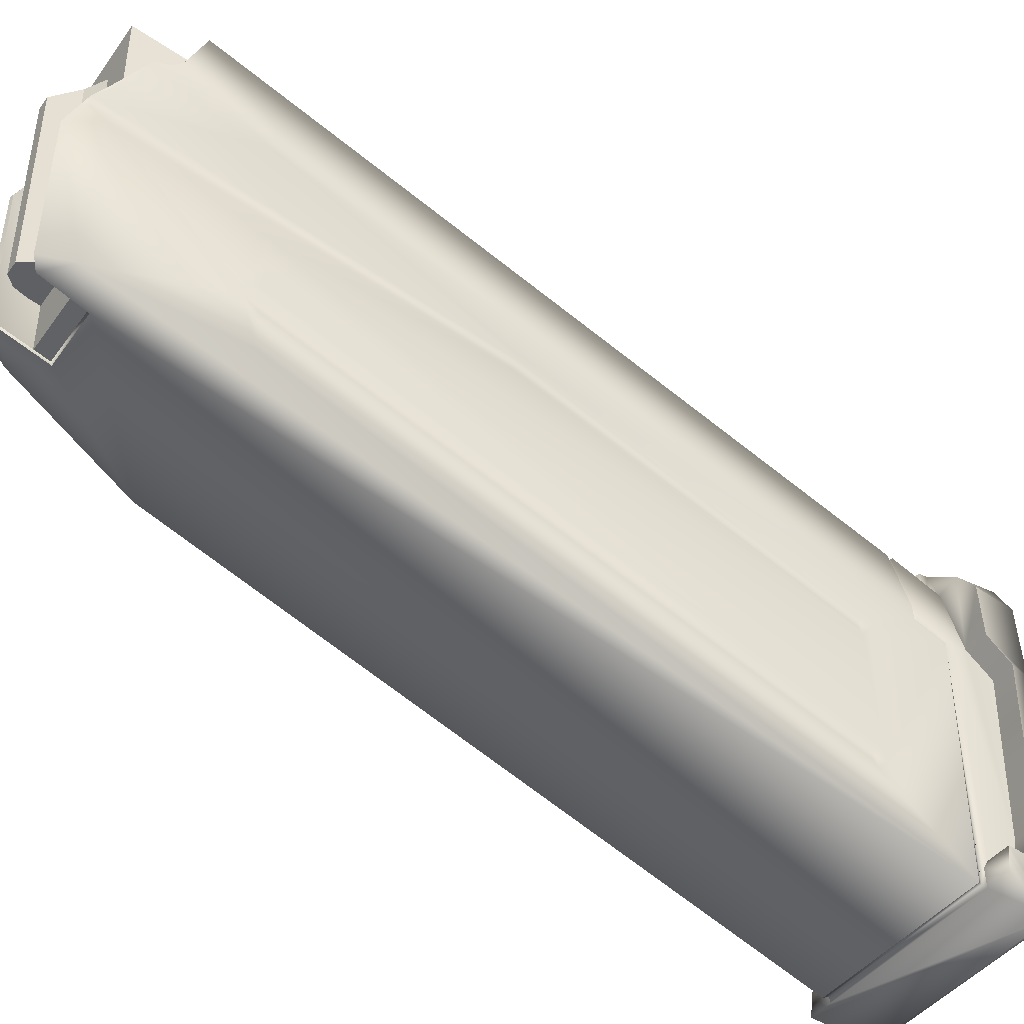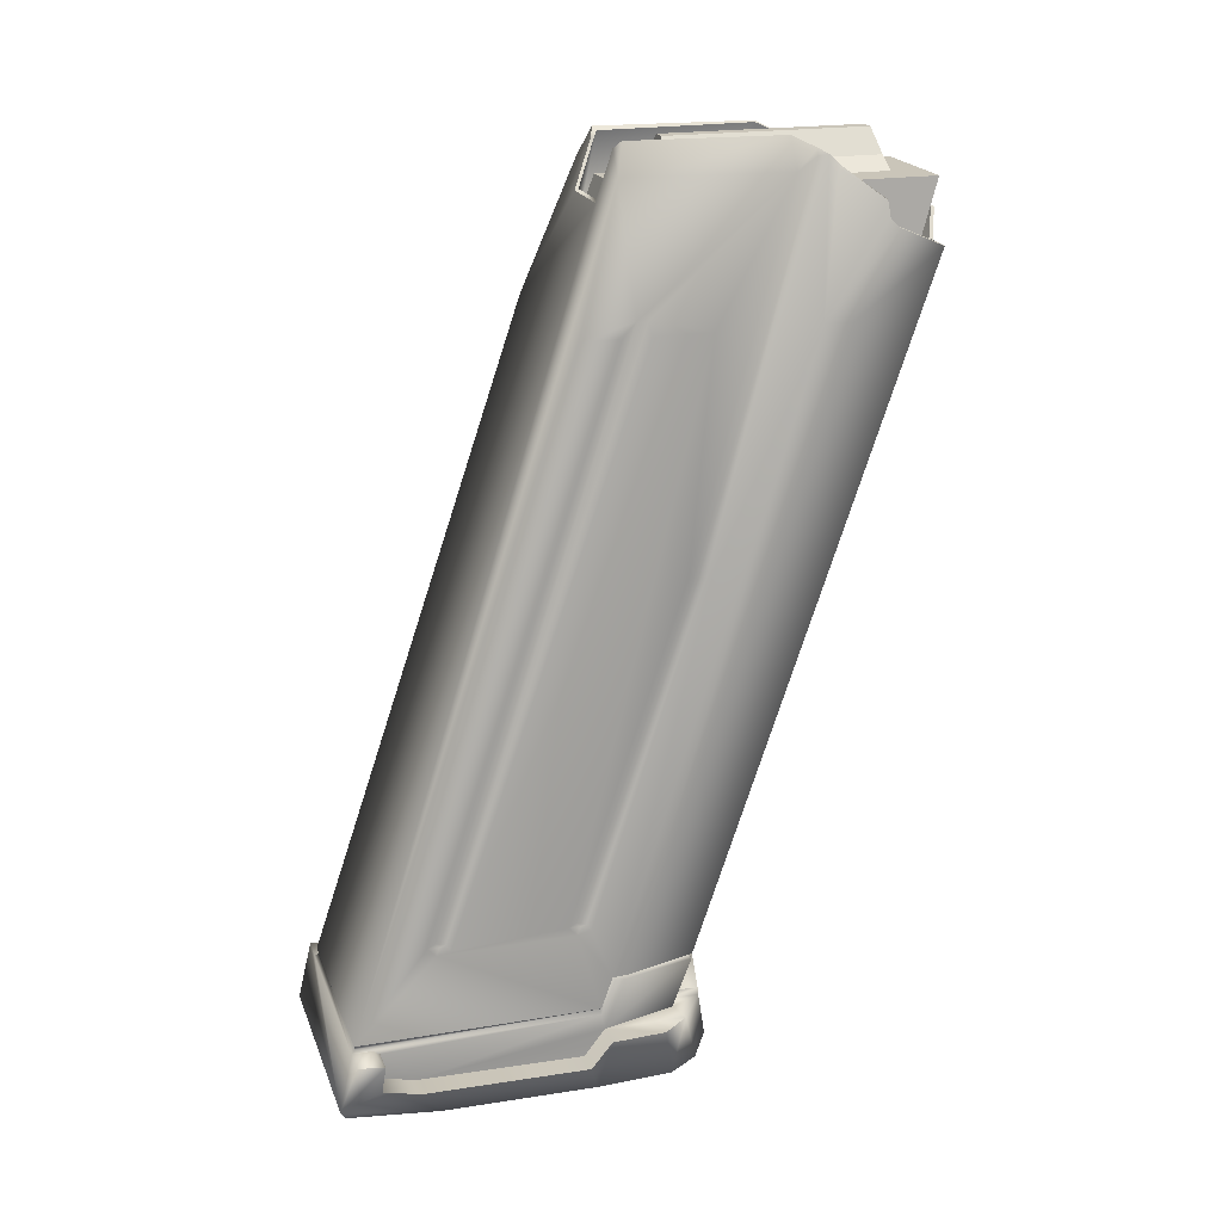
<metadata>
{"format":"obj","ext":"obj","renderer":"f3d","projection":"perspective","resolution":1024,"background":"white","views":[{"elev":-42.9,"azim":56.9,"up":"+Y"},{"elev":20.6,"azim":72.9,"up":"+Z"}]}
</metadata>
<code>
g ruger_mag
v -0.0004739 -0.006321 -0.00241
v -0.0004936 -0.007546 -0.00243
v -0.000491 -0.007447 -0.002431
v 0.0001663 -0.006148 0.001678
v 0.0001598 -0.006224 0.001454
v 0.0002004 -0.006127 0.001704
v -0.0002803 -0.00465 0.001507
v -0.0002803 -0.004809 0.001507
v -0.0003324 -0.004806 0.001044
v -0.0002803 -0.005871 0.001507
v -0.0003324 -0.006283 0.001044
v -0.0002803 -0.006127 0.001507
v -0.0002803 -0.00465 0.001507
v 0.0003353 -0.004806 0.001044
v 0.0002803 -0.00465 0.001507
v -0.0003324 -0.004806 0.001044
v 0.0002803 -0.00465 0.001507
v 0.0003353 -0.006283 0.001044
v 0.0002803 -0.006127 0.001507
v 0.0003353 -0.004806 0.001044
v -0.0002803 -0.005871 0.001507
v 0.0002803 -0.006127 0.001507
v -0.0002803 -0.006127 0.001507
v 9.899e-05 -0.005871 0.001507
v 9.899e-05 -0.004809 0.001507
v 0.0002803 -0.00465 0.001507
v -0.0002803 -0.00465 0.001507
v -0.0002803 -0.004809 0.001507
v -0.0002803 -0.004809 0.001507
v -0.0002803 -0.005871 0.001566
v -0.0002803 -0.005871 0.001507
v -0.0002803 -0.004809 0.001566
v 0.0002803 -0.006127 0.001507
v -0.0003324 -0.006283 0.001044
v -0.0002803 -0.006127 0.001507
v 0.0003353 -0.006283 0.001044
v -0.0002803 -0.005871 0.001566
v -0.0001037 -0.005849 0.001681
v -2.029e-07 -0.005871 0.001566
v -0.0001767 -0.005849 0.001681
v 9.899e-05 -0.004809 0.001507
v -0.0002803 -0.004809 0.001566
v -0.0002803 -0.004809 0.001507
v -2.029e-07 -0.004809 0.001566
v 9.899e-05 -0.005871 0.001507
v -2.029e-07 -0.004809 0.001566
v 9.899e-05 -0.004809 0.001507
v -2.029e-07 -0.005871 0.001566
v -0.0002803 -0.005871 0.001507
v -2.029e-07 -0.005871 0.001566
v 9.899e-05 -0.005871 0.001507
v -0.0002803 -0.005871 0.001566
v -0.0001767 -0.004831 0.001681
v -0.0001037 -0.005849 0.001681
v -0.0001767 -0.005849 0.001681
v -0.0001037 -0.004831 0.001681
v -0.0002803 -0.004809 0.001566
v -0.0001767 -0.005849 0.001681
v -0.0002803 -0.005871 0.001566
v -0.0001767 -0.004831 0.001681
v -2.029e-07 -0.005871 0.001566
v -0.0001037 -0.004831 0.001681
v -2.029e-07 -0.004809 0.001566
v -0.0001037 -0.005849 0.001681
v -2.029e-07 -0.004809 0.001566
v -0.0001767 -0.004831 0.001681
v -0.0002803 -0.004809 0.001566
v -0.0001037 -0.004831 0.001681
v -0.000619 -0.006407 -0.002644
v -0.0004927 -0.0063 -0.002512
v -0.0004927 -0.006407 -0.002647
v -0.000619 -0.0063 -0.002516
v -0.0006059 -0.006024 -0.002516
v -0.0004962 -0.005885 -0.002518
v -0.0003886 -0.005919 -0.002512
v -0.0003269 -0.005763 -0.002507
v -0.0003084 -0.005919 -0.002512
v -0.0003265 -0.005766 -0.002467
v -0.0003106 -0.005901 -0.002465
v -0.0004896 -0.007241 -0.002628
v -0.000619 -0.006407 -0.002644
v -0.0004927 -0.006407 -0.002647
v -0.000619 -0.007241 -0.002628
v -0.0006255 -0.007431 -0.002578
v -0.0004961 -0.007431 -0.002578
v -0.0006232 -0.007411 -0.002451
v -0.0004945 -0.007411 -0.002451
v -0.000491 -0.007447 -0.002431
v -0.0006232 -0.007546 -0.00243
v -0.0004936 -0.007546 -0.00243
v -0.000619 -0.006407 -0.002644
v -0.0005492 -0.006356 -0.002796
v -0.000619 -0.0063 -0.002516
v -0.0005298 -0.00597 -0.002796
v -0.0006059 -0.006024 -0.002516
v -0.0004962 -0.005885 -0.002518
v -0.0004568 -0.005822 -0.002776
v -0.0003269 -0.005763 -0.002507
v -0.0002881 -0.005715 -0.002752
v 2.124e-12 -0.005646 -0.002731
v 2.124e-12 -0.005684 -0.002467
v -0.0003265 -0.005766 -0.002467
v 0.0003269 -0.005763 -0.002507
v 0.0002881 -0.005715 -0.002752
v 0.0004568 -0.005822 -0.002776
v 0.0003265 -0.005766 -0.002467
v 0.0003106 -0.005901 -0.002465
v -0.0003106 -0.005901 -0.002465
v 0.0004962 -0.005885 -0.002518
v 0.0005298 -0.00597 -0.002796
v 0.0006059 -0.006024 -0.002516
v 0.000619 -0.0063 -0.002516
v 0.0005492 -0.006356 -0.002796
v 0.000619 -0.006407 -0.002644
v -0.000619 -0.007241 -0.002628
v -0.0005492 -0.006356 -0.002796
v -0.000619 -0.006407 -0.002644
v -0.0005298 -0.007127 -0.002796
v -0.0006255 -0.007431 -0.002578
v -0.0005544 -0.007599 -0.002732
v -0.0005638 -0.007624 -0.002693
v -0.0006232 -0.007411 -0.002451
v -0.0006232 -0.007546 -0.00243
v 0.0005492 -0.006356 -0.002796
v 0.0005298 -0.00597 -0.002796
v -0.0005298 -0.00597 -0.002796
v 0.0004568 -0.005822 -0.002776
v -0.0004568 -0.005822 -0.002776
v 0.0002881 -0.005715 -0.002752
v -0.0002881 -0.005715 -0.002752
v 2.124e-12 -0.005646 -0.002731
v 0.0005298 -0.007127 -0.002796
v 0.000619 -0.007241 -0.002628
v 0.000619 -0.006407 -0.002644
v 0.0006255 -0.007431 -0.002578
v 0.0005544 -0.007599 -0.002732
v -0.0005544 -0.007599 -0.002732
v -0.0005638 -0.007624 -0.002693
v 0.0005638 -0.007624 -0.002693
v -0.0006232 -0.007546 -0.00243
v -0.0004936 -0.007546 -0.00243
v 0.0004936 -0.007546 -0.00243
v 0.0006232 -0.007546 -0.00243
v 0.0005638 -0.007624 -0.002693
v 0.0005544 -0.007599 -0.002732
v 0.0006232 -0.007411 -0.002451
v 0.0006232 -0.007546 -0.00243
v -0.0004927 -0.0063 -0.002512
v -0.0004896 -0.007241 -0.002628
v -0.0004927 -0.006407 -0.002647
v -0.000491 -0.006317 -0.002431
v -0.0004945 -0.007411 -0.002451
v -0.0004961 -0.007431 -0.002578
v -0.000491 -0.007447 -0.002431
v -0.0004739 -0.006321 -0.00241
v -0.0004714 -0.006257 -0.002241
v -0.0004854 -0.006246 -0.002258
v -0.0004854 -0.006195 -0.002258
v -0.0003886 -0.005823 -0.002258
v -0.000473 -0.006195 -0.002239
v -0.0003886 -0.005919 -0.002512
v -0.0003781 -0.005837 -0.002241
v 0.0003886 -0.005823 -0.002258
v -0.0003084 -0.005919 -0.002512
v -0.0003106 -0.005901 -0.002465
v 0.0003106 -0.005901 -0.002465
v 0.0003084 -0.005919 -0.002512
v 0.0003886 -0.005919 -0.002512
v 0.0003781 -0.005837 -0.002241
v 0.0004927 -0.0063 -0.002512
v 0.0004854 -0.006195 -0.002258
v 0.000491 -0.006317 -0.002431
v 0.000473 -0.006195 -0.002239
v 0.0004714 -0.006257 -0.002241
v 0.0004854 -0.006246 -0.002258
v 0.0004739 -0.006321 -0.00241
v 0.0004896 -0.007241 -0.002628
v 0.0004927 -0.006407 -0.002647
v 0.0004945 -0.007411 -0.002451
v 0.0004961 -0.007431 -0.002578
v 0.000491 -0.007447 -0.002431
v 0.0004803 -0.007527 -0.002414
v 0.0004936 -0.007546 -0.00243
v 0.0005008 -0.006321 -0.002392
v 0.0004936 -0.007533 -0.002392
v 0.0005011 -0.006264 -0.002231
v 0.0004714 -0.006257 -0.002241
v 0.000473 -0.006195 -0.002239
v 0.0004961 -0.006191 -0.002231
v 0.0003895 -0.005821 -0.002231
v 0.0003781 -0.005837 -0.002241
v -0.0003895 -0.005821 -0.002231
v -0.0003781 -0.005837 -0.002241
v -0.000473 -0.006195 -0.002239
v -0.0004961 -0.006191 -0.002231
v -0.0005011 -0.006264 -0.002231
v -0.0004714 -0.006257 -0.002241
v -0.0004739 -0.006321 -0.00241
v -0.0005008 -0.006321 -0.002392
v -0.0004803 -0.007527 -0.002414
v -0.0004936 -0.007546 -0.00243
v 0.0004936 -0.007546 -0.00243
v -0.0004936 -0.007533 -0.002392
v 0.0004803 -0.007527 -0.002414
v 0.0004936 -0.007533 -0.002392
v -0.0001674 -0.00466 0.001208
v 0.0001633 -0.004613 0.001343
v -6.449e-05 -0.004613 0.001343
v 0.0002662 -0.00466 0.001208
v 0.0003895 -0.005821 -0.002231
v 0.0003962 -0.00466 0.001208
v -0.0003895 -0.005821 -0.002231
v -0.0003962 -0.00466 0.001208
v 0.0004936 -0.005135 0.0009118
v 0.0004961 -0.006191 -0.002231
v 0.0004092 -0.004888 0.001306
v 0.0004936 -0.005276 0.0009118
v 0.000398 -0.004933 0.001351
v 0.0003791 -0.004941 0.001427
v 0.0005011 -0.006264 -0.002231
v -0.0004936 -0.005135 0.0009118
v -0.0004092 -0.004888 0.001306
v -0.0004936 -0.005276 0.0009118
v -0.000398 -0.004933 0.001351
v -0.0004961 -0.006191 -0.002231
v -0.0003791 -0.004941 0.001427
v -0.000315 -0.005155 0.001572
v -0.0005011 -0.006264 -0.002231
v -0.0002727 -0.005187 0.001627
v 0.000315 -0.005155 0.001572
v 0.000315 -0.005134 0.001572
v 0.0002727 -0.005187 0.001627
v -0.000501 -0.00579 -0.0002267
v 0.0004884 -0.005813 -0.0002336
v 0.000501 -0.00579 -0.0002267
v 0.000501 -0.006369 -0.001954
v 0.0005002 -0.00644 -0.001972
v 0.0005008 -0.006321 -0.002392
v 0.0005002 -0.007127 -0.001972
v 0.0005006 -0.006483 -0.001927
v 0.0004936 -0.007533 -0.002392
v 0.0004879 -0.006392 -0.001927
v 0.0002715 -0.005244 0.00162
v 0.0002511 -0.005235 0.001653
v 0.000324 -0.005357 0.001564
v 0.0002303 -0.005358 0.001713
v 0.0004885 -0.005872 -0.0002301
v 0.0004894 -0.006422 -0.001934
v 0.0004878 -0.006442 -0.001913
v 0.0003189 -0.006186 0.001578
v 0.000228 -0.006139 0.001721
v 0.0005009 -0.005903 -0.0002222
v 0.0004936 -0.005792 0.0009118
v 0.0004806 -0.00615 0.0009806
v 0.0004936 -0.006417 0.0009118
v 0.000501 -0.007056 -0.001954
v 0.0004809 -0.006096 0.0009792
v 0.0004936 -0.006079 0.0009118
v 0.0004879 -0.007079 -0.001927
v 0.0004936 -0.006218 0.0009118
v 0.0005006 -0.00717 -0.001927
v 0.0004878 -0.007129 -0.001913
v 0.0004894 -0.007109 -0.001934
v -0.0003799 -0.004679 0.001219
v -0.0004092 -0.004888 0.001306
v -0.0003962 -0.00466 0.001208
v -0.000397 -0.004888 0.001309
v -0.000398 -0.004933 0.001351
v -0.0003861 -0.004932 0.001352
v -0.0003791 -0.004941 0.001427
v -0.0003627 -0.004939 0.001432
v -0.0003962 -0.00466 0.001208
v -0.0001638 -0.004678 0.001219
v -0.0003799 -0.004679 0.001219
v -0.0001674 -0.00466 0.001208
v -6.301e-05 -0.00463 0.001353
v -6.449e-05 -0.004613 0.001343
v 0.0001633 -0.004613 0.001343
v 0.0001618 -0.00463 0.001353
v 0.0002662 -0.00466 0.001208
v 0.0002626 -0.004678 0.001219
v 0.0003962 -0.00466 0.001208
v 0.0003799 -0.004679 0.001219
v 0.0001606 -0.006241 0.001447
v -0.0001598 -0.006224 0.001454
v 0.0001598 -0.006224 0.001454
v -0.0001606 -0.006241 0.001447
v -0.0001663 -0.006148 0.001678
v -0.0001673 -0.006162 0.001681
v -0.0002004 -0.006127 0.001704
v -0.000228 -0.006139 0.001721
v -0.0002146 -0.005359 0.001707
v -0.0002303 -0.005358 0.001713
v -0.0002374 -0.005235 0.00165
v -0.0002511 -0.005235 0.001653
v -0.0002569 -0.005188 0.001624
v -0.0002727 -0.005187 0.001627
v -0.0002985 -0.005134 0.001572
v -0.000315 -0.005134 0.001572
v -0.0003791 -0.004941 0.001427
v -0.0003627 -0.004939 0.001432
v -0.000315 -0.005155 0.001572
v -0.0003791 -0.004941 0.001427
v -0.000315 -0.005134 0.001572
v -0.0002727 -0.005187 0.001627
v -0.000397 -0.004888 0.001309
v -0.0003799 -0.004679 0.001219
v -0.0003544 -0.00473 0.0011
v -0.0003338 -0.005276 0.0011
v -0.0002374 -0.005235 0.00165
v -0.0003861 -0.004932 0.001352
v -0.0002146 -0.005359 0.001707
v -0.0002569 -0.005188 0.001624
v -0.0002985 -0.005134 0.001572
v -0.0003627 -0.004939 0.001432
v -0.0002996 -0.006224 0.0011
v -0.0002004 -0.006127 0.001704
v -0.0001598 -0.006224 0.001454
v -0.0001663 -0.006148 0.001678
v 0.0001598 -0.006224 0.001454
v 0.0003544 -0.00473 0.0011
v 0.0003338 -0.005276 0.0011
v -0.0003338 -0.005276 0.0011
v -0.0003544 -0.00473 0.0011
v -0.0003799 -0.004679 0.001219
v -0.0001638 -0.004678 0.001219
v 0.0002626 -0.004678 0.001219
v 0.0003799 -0.004679 0.001219
v -6.301e-05 -0.00463 0.001353
v 0.0001618 -0.00463 0.001353
v 0.0004927 -0.0063 -0.002512
v 0.000619 -0.006407 -0.002644
v 0.0004927 -0.006407 -0.002647
v 0.000619 -0.0063 -0.002516
v 0.0006059 -0.006024 -0.002516
v 0.0004962 -0.005885 -0.002518
v 0.0003886 -0.005919 -0.002512
v 0.0003269 -0.005763 -0.002507
v 0.0003084 -0.005919 -0.002512
v 0.0003265 -0.005766 -0.002467
v 0.0003106 -0.005901 -0.002465
v 0.000619 -0.006407 -0.002644
v 0.0004896 -0.007241 -0.002628
v 0.0004927 -0.006407 -0.002647
v 0.000619 -0.007241 -0.002628
v 0.0006255 -0.007431 -0.002578
v 0.0004961 -0.007431 -0.002578
v 0.0006232 -0.007411 -0.002451
v 0.0004945 -0.007411 -0.002451
v 0.000491 -0.007447 -0.002431
v 0.0006232 -0.007546 -0.00243
v 0.0004936 -0.007546 -0.00243
v 0.0003189 -0.006186 0.001578
v 0.0001673 -0.006162 0.001681
v 0.000228 -0.006139 0.001721
v 0.0001606 -0.006241 0.001447
v 0.0004936 -0.007533 -0.002392
v 0.0004936 -0.006417 0.0009118
v -0.0004936 -0.007533 -0.002392
v -0.0004936 -0.006417 0.0009118
v -0.0001606 -0.006241 0.001447
v -0.0003189 -0.006186 0.001578
v -0.0001673 -0.006162 0.001681
v -0.000228 -0.006139 0.001721
v -0.0002303 -0.005358 0.001713
v -0.000324 -0.005357 0.001564
v -0.0002511 -0.005235 0.001653
v -0.0004806 -0.00615 0.0009806
v -0.0004936 -0.006218 0.0009118
v -0.0002715 -0.005244 0.00162
v -0.0004884 -0.005813 -0.0002336
v -0.000501 -0.006369 -0.001954
v -0.0005002 -0.00644 -0.001972
v -0.0005008 -0.006321 -0.002392
v -0.0005002 -0.007127 -0.001972
v -0.0005006 -0.00717 -0.001927
v -0.0004879 -0.006392 -0.001927
v -0.0004885 -0.005872 -0.0002301
v -0.0004878 -0.007129 -0.001913
v -0.0004894 -0.007109 -0.001934
v -0.0004879 -0.007079 -0.001927
v -0.0005009 -0.005903 -0.0002222
v -0.0004809 -0.006096 0.0009792
v -0.0004936 -0.005792 0.0009118
v -0.0004936 -0.006079 0.0009118
v -0.000501 -0.007056 -0.001954
v -0.0005006 -0.006483 -0.001927
v -0.0004878 -0.006442 -0.001913
v -0.0004894 -0.006422 -0.001934
v 0.0004092 -0.004888 0.001306
v 0.0003799 -0.004679 0.001219
v 0.0003962 -0.00466 0.001208
v 0.000397 -0.004888 0.001309
v 0.000398 -0.004933 0.001351
v 0.0003861 -0.004932 0.001352
v 0.0003791 -0.004941 0.001427
v 0.0003627 -0.004939 0.001432
v 0.0001663 -0.006148 0.001678
v 0.0001598 -0.006224 0.001454
v 0.0001673 -0.006162 0.001681
v 0.0002004 -0.006127 0.001704
v 0.000228 -0.006139 0.001721
v 0.0002146 -0.005359 0.001707
v 0.0002303 -0.005358 0.001713
v 0.0002374 -0.005235 0.00165
v 0.0002511 -0.005235 0.001653
v 0.0002569 -0.005188 0.001624
v 0.0002727 -0.005187 0.001627
v 0.0002985 -0.005134 0.001572
v 0.000315 -0.005134 0.001572
v 0.0003791 -0.004941 0.001427
v 0.0003627 -0.004939 0.001432
v 0.000397 -0.004888 0.001309
v 0.0003544 -0.00473 0.0011
v 0.0003799 -0.004679 0.001219
v 0.0003338 -0.005276 0.0011
v 0.0002374 -0.005235 0.00165
v 0.0001598 -0.006224 0.001454
v 0.0003861 -0.004932 0.001352
v 0.0002146 -0.005359 0.001707
v 0.0002004 -0.006127 0.001704
v 0.0002569 -0.005188 0.001624
v 0.0002985 -0.005134 0.001572
v 0.0003627 -0.004939 0.001432
g ruger_mag_0
f 3 2 1
f 6 5 4
f 9 8 7
f 8 9 10
f 11 10 9
f 11 12 10
f 15 14 13
f 16 13 14
f 19 18 17
f 20 17 18
f 23 22 21
f 24 21 22
f 24 22 25
f 26 25 22
f 26 27 25
f 28 25 27
f 31 30 29
f 32 29 30
f 35 34 33
f 36 33 34
f 39 38 37
f 40 37 38
f 43 42 41
f 44 41 42
f 47 46 45
f 48 45 46
f 51 50 49
f 52 49 50
f 55 54 53
f 56 53 54
f 59 58 57
f 60 57 58
f 63 62 61
f 64 61 62
f 67 66 65
f 68 65 66
f 71 70 69
f 72 69 70
f 72 70 73
f 74 73 70
f 75 74 70
f 74 75 76
f 77 76 75
f 76 77 78
f 79 78 77
f 82 81 80
f 83 80 81
f 83 84 80
f 85 80 84
f 84 86 85
f 87 85 86
f 87 86 88
f 89 88 86
f 89 90 88
f 93 92 91
f 92 93 94
f 95 94 93
f 95 96 94
f 97 94 96
f 96 98 97
f 99 97 98
f 99 98 100
f 101 100 98
f 102 101 98
f 101 103 100
f 104 100 103
f 104 103 105
f 101 106 103
f 106 101 102
f 106 102 107
f 108 107 102
f 109 105 103
f 105 109 110
f 111 110 109
f 111 112 110
f 113 110 112
f 113 112 114
f 117 116 115
f 118 115 116
f 115 118 119
f 118 120 119
f 121 119 120
f 119 121 122
f 123 122 121
f 116 124 118
f 124 116 125
f 126 125 116
f 125 126 127
f 128 127 126
f 127 128 129
f 130 129 128
f 130 131 129
f 132 118 124
f 132 124 133
f 134 133 124
f 133 135 132
f 132 136 118
f 137 118 136
f 137 136 138
f 139 138 136
f 138 139 140
f 141 140 139
f 142 141 139
f 139 143 142
f 135 144 132
f 145 132 144
f 135 146 144
f 147 144 146
f 150 149 148
f 151 148 149
f 151 149 152
f 153 152 149
f 151 152 154
f 151 154 155
f 155 156 151
f 157 151 156
f 157 156 158
f 157 158 151
f 148 151 158
f 158 159 148
f 160 158 156
f 161 148 159
f 160 162 158
f 159 158 162
f 159 162 163
f 161 159 164
f 165 164 159
f 165 159 166
f 163 166 159
f 166 163 167
f 168 167 163
f 169 163 162
f 168 163 170
f 163 169 171
f 171 170 163
f 170 171 172
f 173 171 169
f 173 174 171
f 175 171 174
f 175 172 171
f 175 174 172
f 176 172 174
f 172 177 170
f 178 170 177
f 172 179 177
f 180 177 179
f 179 172 181
f 172 176 181
f 176 182 181
f 183 181 182
f 176 184 182
f 185 182 184
f 184 176 186
f 187 186 176
f 187 188 186
f 189 186 188
f 189 188 190
f 191 190 188
f 190 191 192
f 193 192 191
f 193 194 192
f 195 192 194
f 195 194 196
f 197 196 194
f 197 198 196
f 199 196 198
f 198 200 199
f 200 198 201
f 201 202 200
f 203 199 200
f 204 200 202
f 200 204 203
f 205 203 204
f 208 207 206
f 209 206 207
f 206 209 210
f 211 210 209
f 212 206 210
f 213 206 212
f 211 214 210
f 215 210 214
f 211 216 214
f 214 217 215
f 217 214 216
f 217 216 218
f 218 219 217
f 220 215 217
f 213 212 221
f 213 221 222
f 223 222 221
f 222 223 224
f 225 221 212
f 221 225 223
f 224 223 226
f 227 226 223
f 228 223 225
f 227 223 229
f 230 217 219
f 219 231 230
f 230 231 232
f 230 232 217
f 223 228 233
f 223 233 229
f 232 234 217
f 235 217 234
f 217 235 220
f 236 220 235
f 235 234 236
f 236 237 220
f 238 220 237
f 237 239 238
f 237 240 239
f 241 238 239
f 236 242 237
f 242 236 234
f 232 243 234
f 232 244 243
f 244 245 243
f 246 245 244
f 247 234 243
f 234 247 242
f 243 245 247
f 248 237 242
f 237 248 240
f 248 242 249
f 249 242 247
f 249 240 248
f 249 247 240
f 245 246 250
f 251 250 246
f 252 240 247
f 252 247 245
f 252 253 240
f 253 252 245
f 250 254 245
f 250 255 254
f 256 240 253
f 256 239 240
f 245 257 253
f 257 245 254
f 258 256 253
f 258 253 257
f 256 258 259
f 257 259 258
f 256 259 239
f 257 254 259
f 260 254 255
f 255 241 260
f 239 261 241
f 261 260 241
f 254 260 262
f 262 259 254
f 261 262 260
f 239 263 261
f 263 239 259
f 262 261 263
f 262 263 259
f 266 265 264
f 267 264 265
f 265 268 267
f 269 267 268
f 268 270 269
f 271 269 270
f 274 273 272
f 275 272 273
f 273 276 275
f 277 275 276
f 277 276 278
f 279 278 276
f 278 279 280
f 281 280 279
f 280 281 282
f 283 282 281
f 286 285 284
f 287 284 285
f 285 288 287
f 289 287 288
f 288 290 289
f 291 289 290
f 290 292 291
f 293 291 292
f 292 294 293
f 295 293 294
f 294 296 295
f 297 295 296
f 296 298 297
f 299 297 298
f 299 298 300
f 301 300 298
f 304 303 302
f 304 302 305
f 308 307 306
f 309 308 306
f 309 306 310
f 311 310 306
f 310 312 309
f 310 311 313
f 314 313 311
f 315 314 311
f 316 309 312
f 317 316 312
f 316 317 318
f 319 318 317
f 320 316 318
f 320 321 316
f 322 321 320
f 323 316 321
f 324 323 321
f 324 321 325
f 326 325 321
f 321 327 326
f 321 328 327
f 329 326 327
f 330 329 327
f 333 332 331
f 334 331 332
f 334 335 331
f 336 331 335
f 336 337 331
f 336 338 337
f 339 337 338
f 338 340 339
f 341 339 340
f 344 343 342
f 345 342 343
f 345 343 346
f 347 346 343
f 346 347 348
f 349 348 347
f 349 350 348
f 351 348 350
f 352 351 350
f 355 354 353
f 356 353 354
f 356 357 353
f 358 353 357
f 359 357 356
f 359 356 360
f 361 360 356
f 361 362 360
f 361 363 362
f 364 362 363
f 364 365 362
f 366 362 365
f 366 365 367
f 362 368 360
f 362 366 368
f 360 369 359
f 369 360 368
f 366 367 370
f 367 229 370
f 229 371 370
f 371 229 233
f 233 372 371
f 372 233 228
f 372 228 373
f 374 373 228
f 359 375 374
f 373 374 375
f 376 359 369
f 376 375 359
f 377 371 372
f 372 373 377
f 378 370 371
f 371 377 378
f 376 369 379
f 368 379 369
f 379 380 376
f 375 376 380
f 380 379 381
f 379 368 381
f 380 381 375
f 378 382 370
f 366 370 382
f 383 368 366
f 383 381 368
f 366 384 383
f 384 366 382
f 383 385 381
f 385 383 384
f 386 381 385
f 385 384 386
f 386 375 381
f 384 382 386
f 386 387 375
f 387 386 382
f 382 378 387
f 373 375 387
f 388 387 378
f 388 378 377
f 373 387 389
f 389 377 373
f 388 389 387
f 377 389 388
f 392 391 390
f 393 390 391
f 390 393 394
f 395 394 393
f 394 395 396
f 397 396 395
f 399 284 398
f 400 398 284
f 398 400 401
f 402 401 400
f 401 402 403
f 404 403 402
f 403 404 405
f 406 405 404
f 405 406 407
f 408 407 406
f 407 408 409
f 410 409 408
f 410 411 409
f 412 409 411
f 415 414 413
f 414 416 413
f 416 417 413
f 416 418 417
f 419 413 417
f 420 417 418
f 421 420 418
f 417 422 419
f 422 423 419
f 424 419 423

</code>
